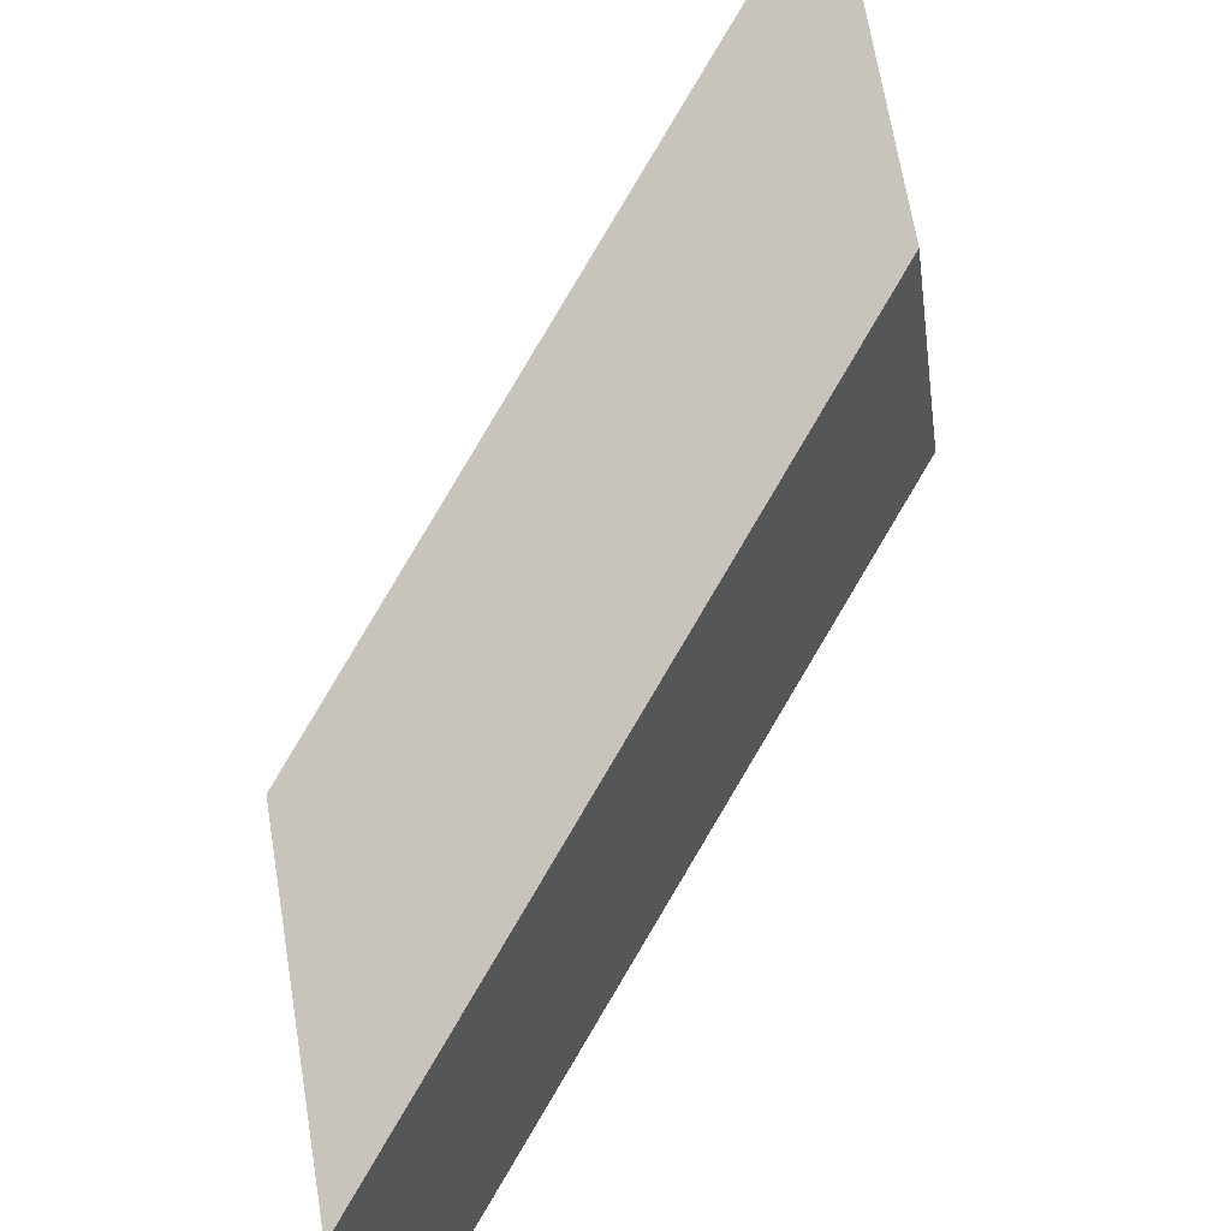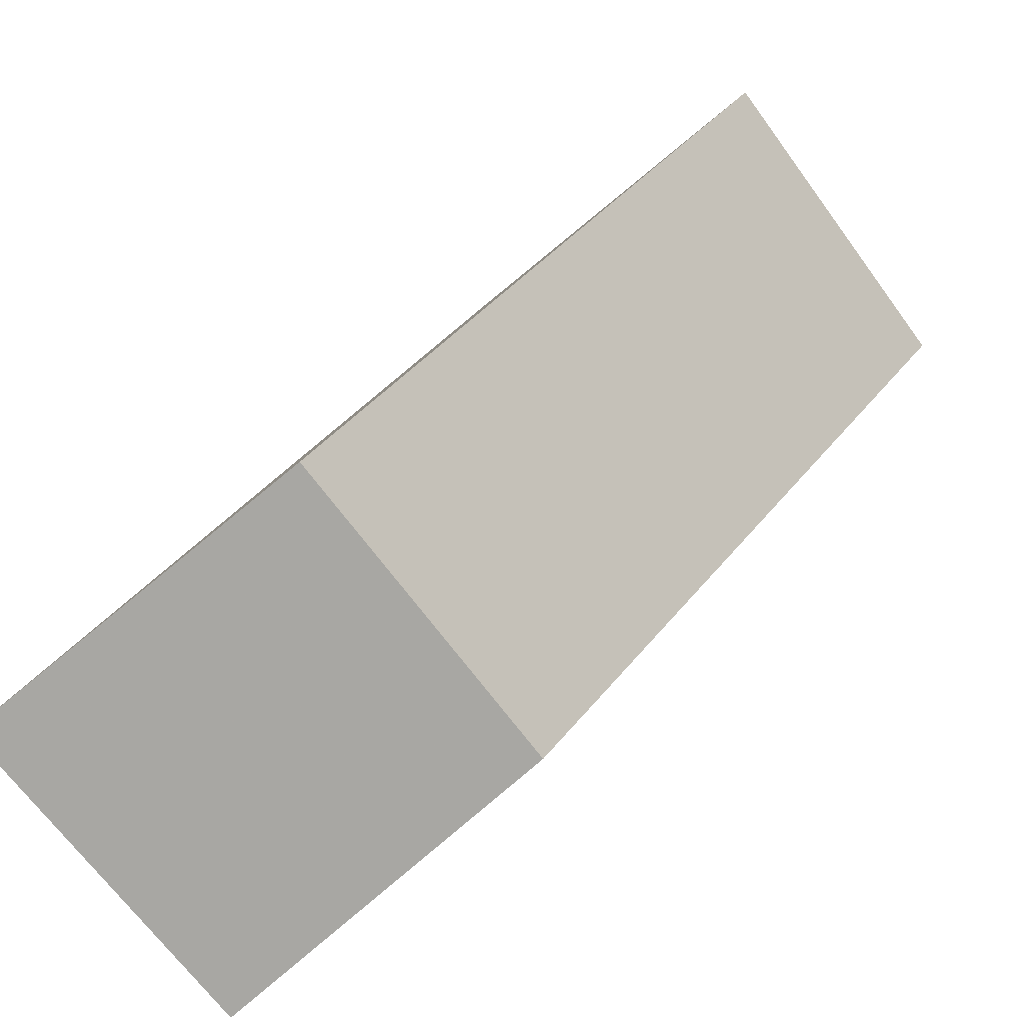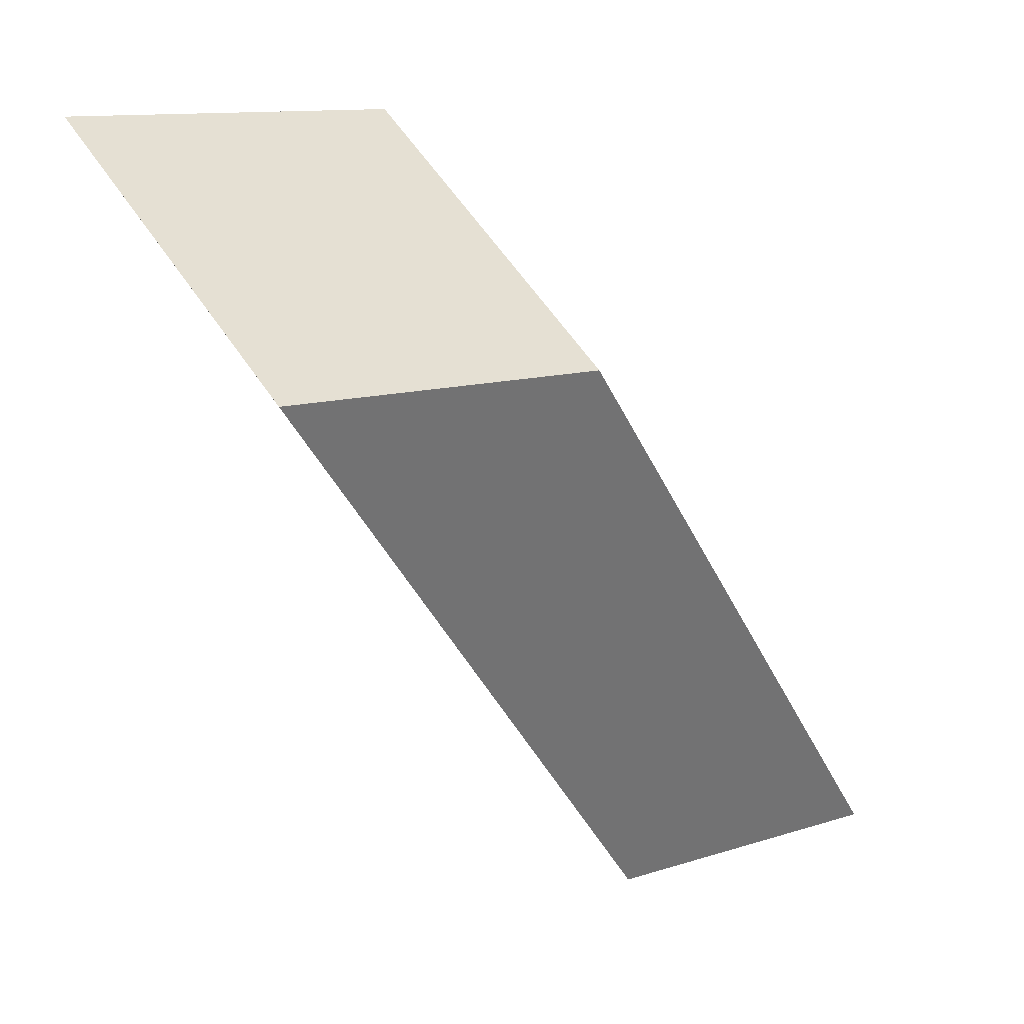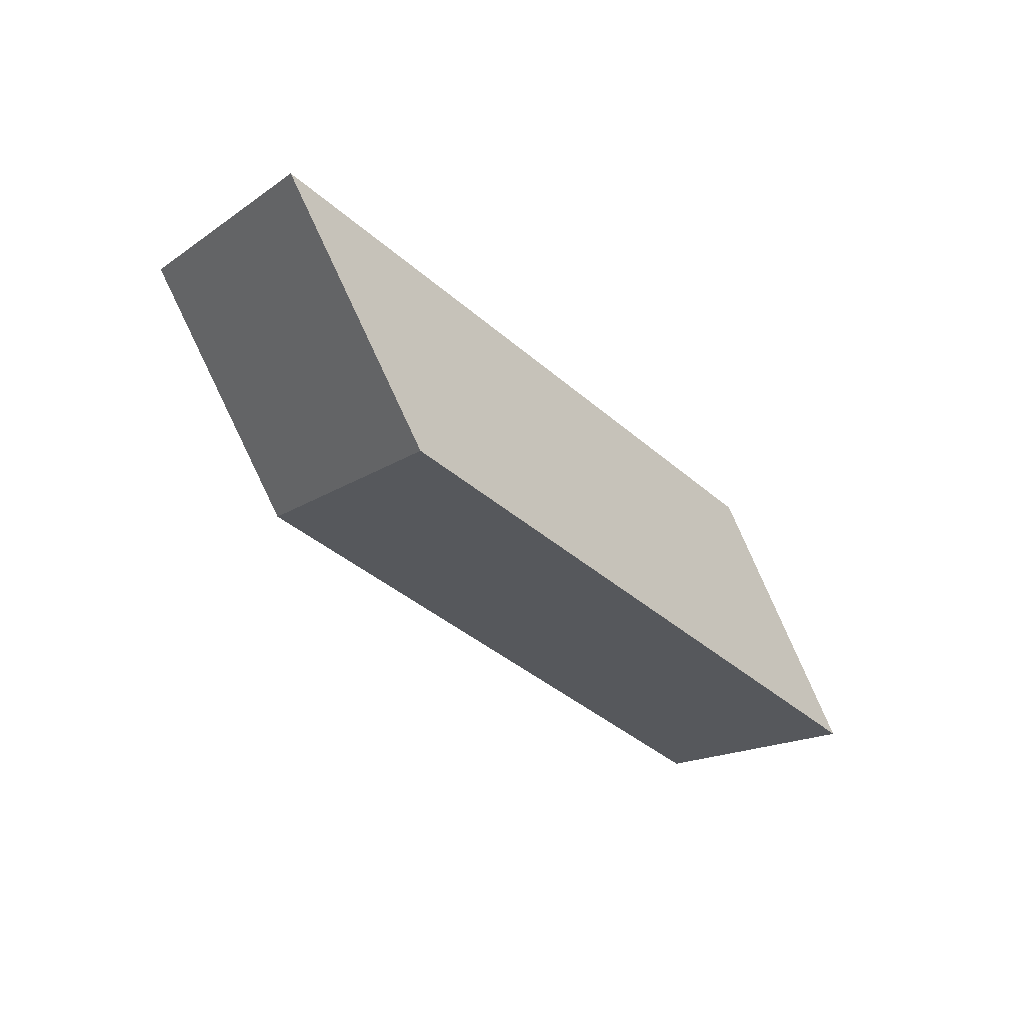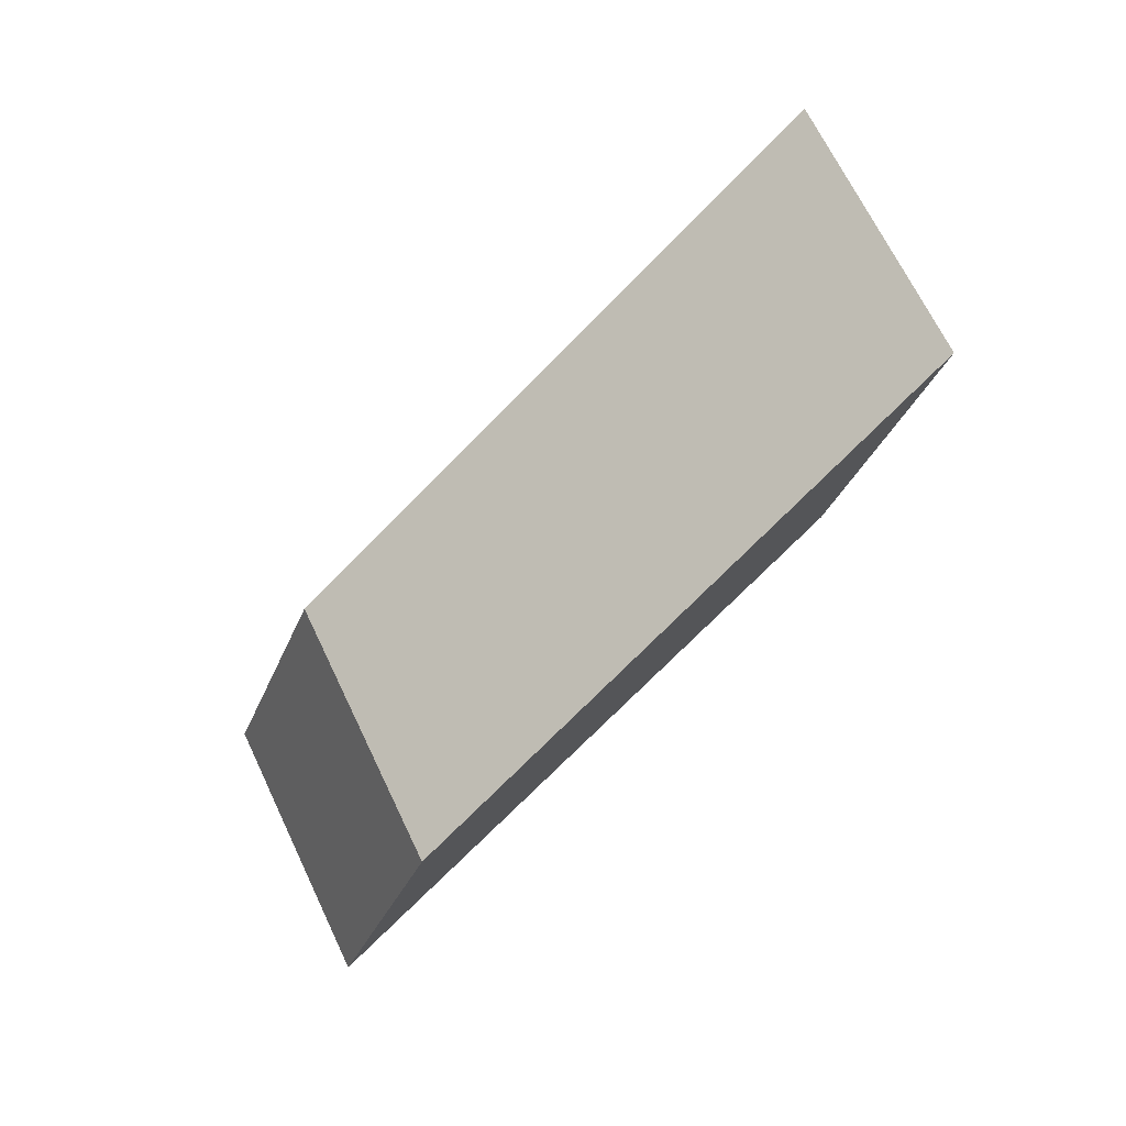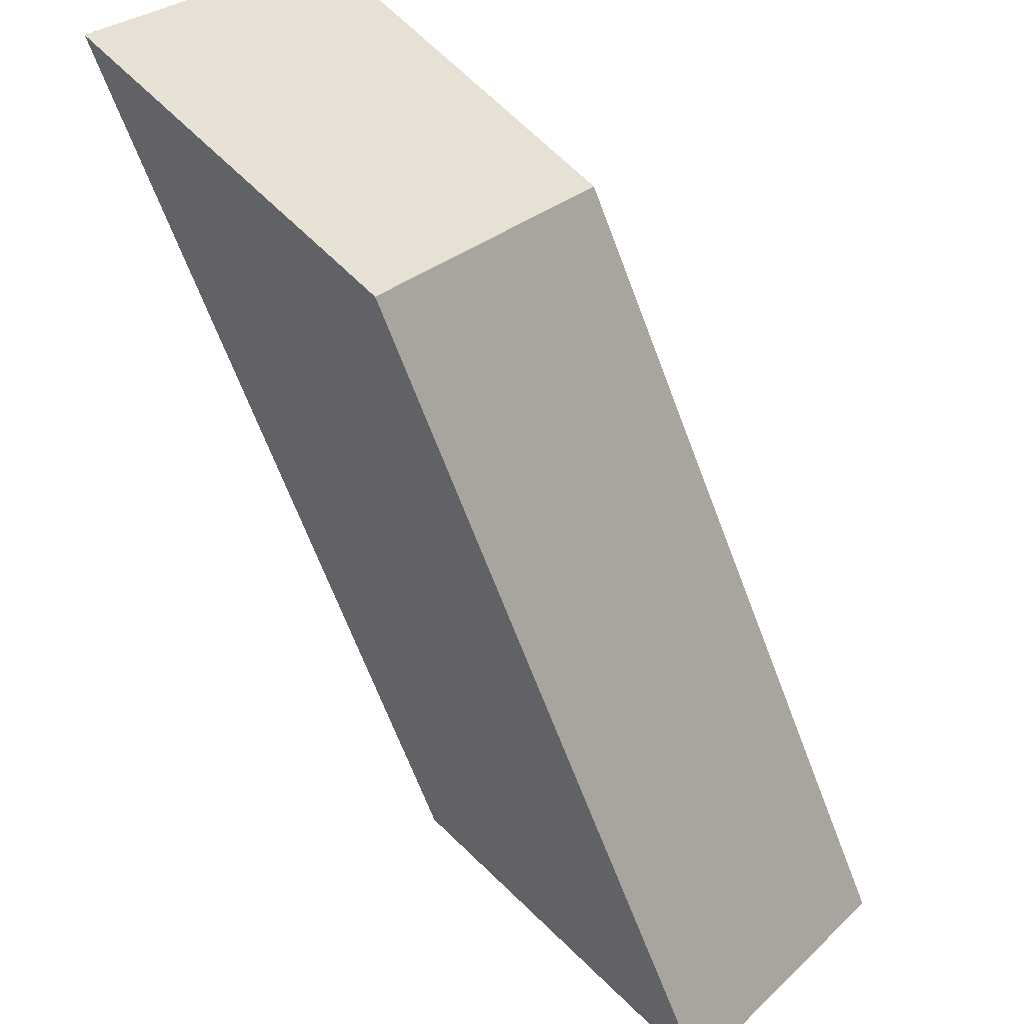
<metadata>
{"format":"obj","ext":"obj","renderer":"f3d","projection":"perspective","resolution":1024,"background":"white","views":[{"elev":-76.4,"azim":-168.5,"up":"+Y"},{"elev":14.9,"azim":74.6,"up":"+Y"},{"elev":-51.0,"azim":64.9,"up":"+Y"},{"elev":31.2,"azim":135.3,"up":"+Z"},{"elev":26.0,"azim":-32.6,"up":"+Z"},{"elev":-47.6,"azim":-115.4,"up":"+Y"}]}
</metadata>
<code>
v 1 2 1.5
v 1 4 3
v 1 2.5 5
v 1 0.5 3.5
v -3 3.6 -2.7
v -3 5.6 -1.2
v -3 4.1 0.8
v -3 2.1 -0.7
f 1 2 3 4
f 8 7 6 5
f 1 4 8 5
f 2 1 5 6
f 3 2 6 7
f 4 3 7 8

</code>
